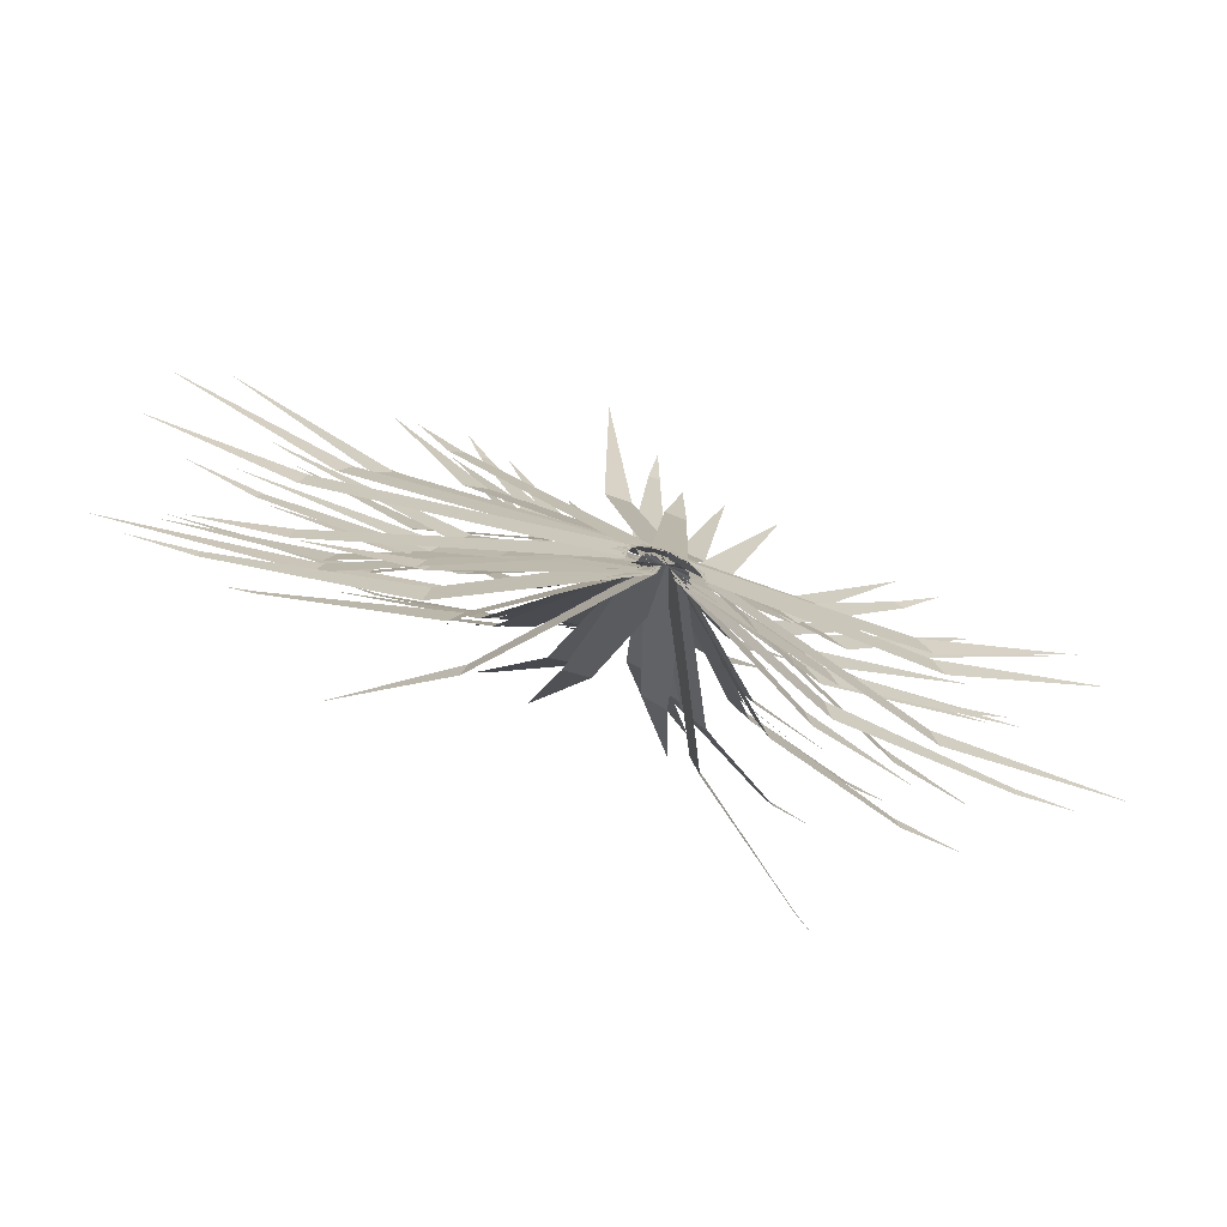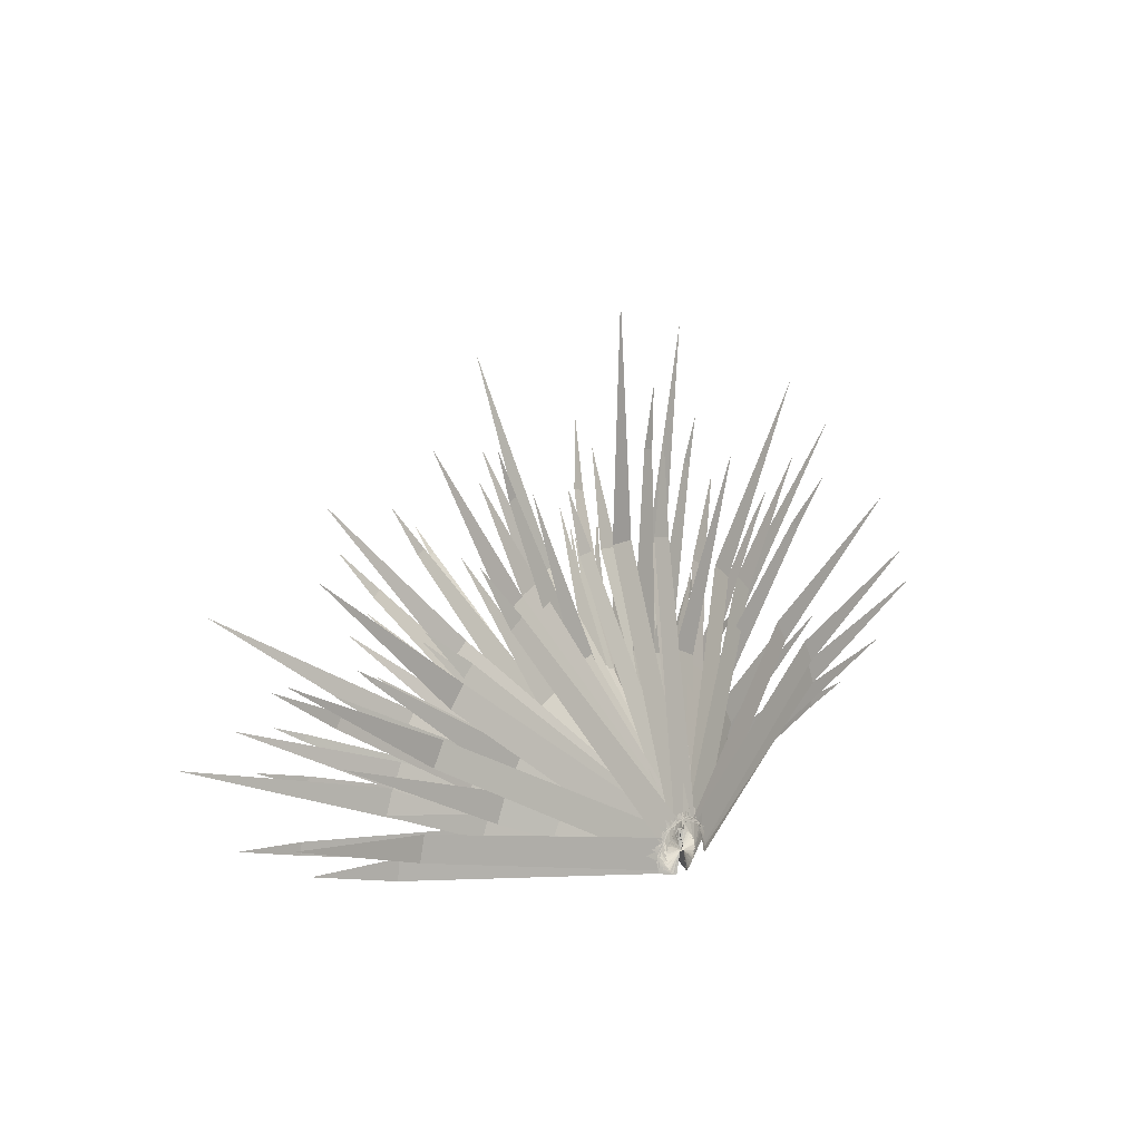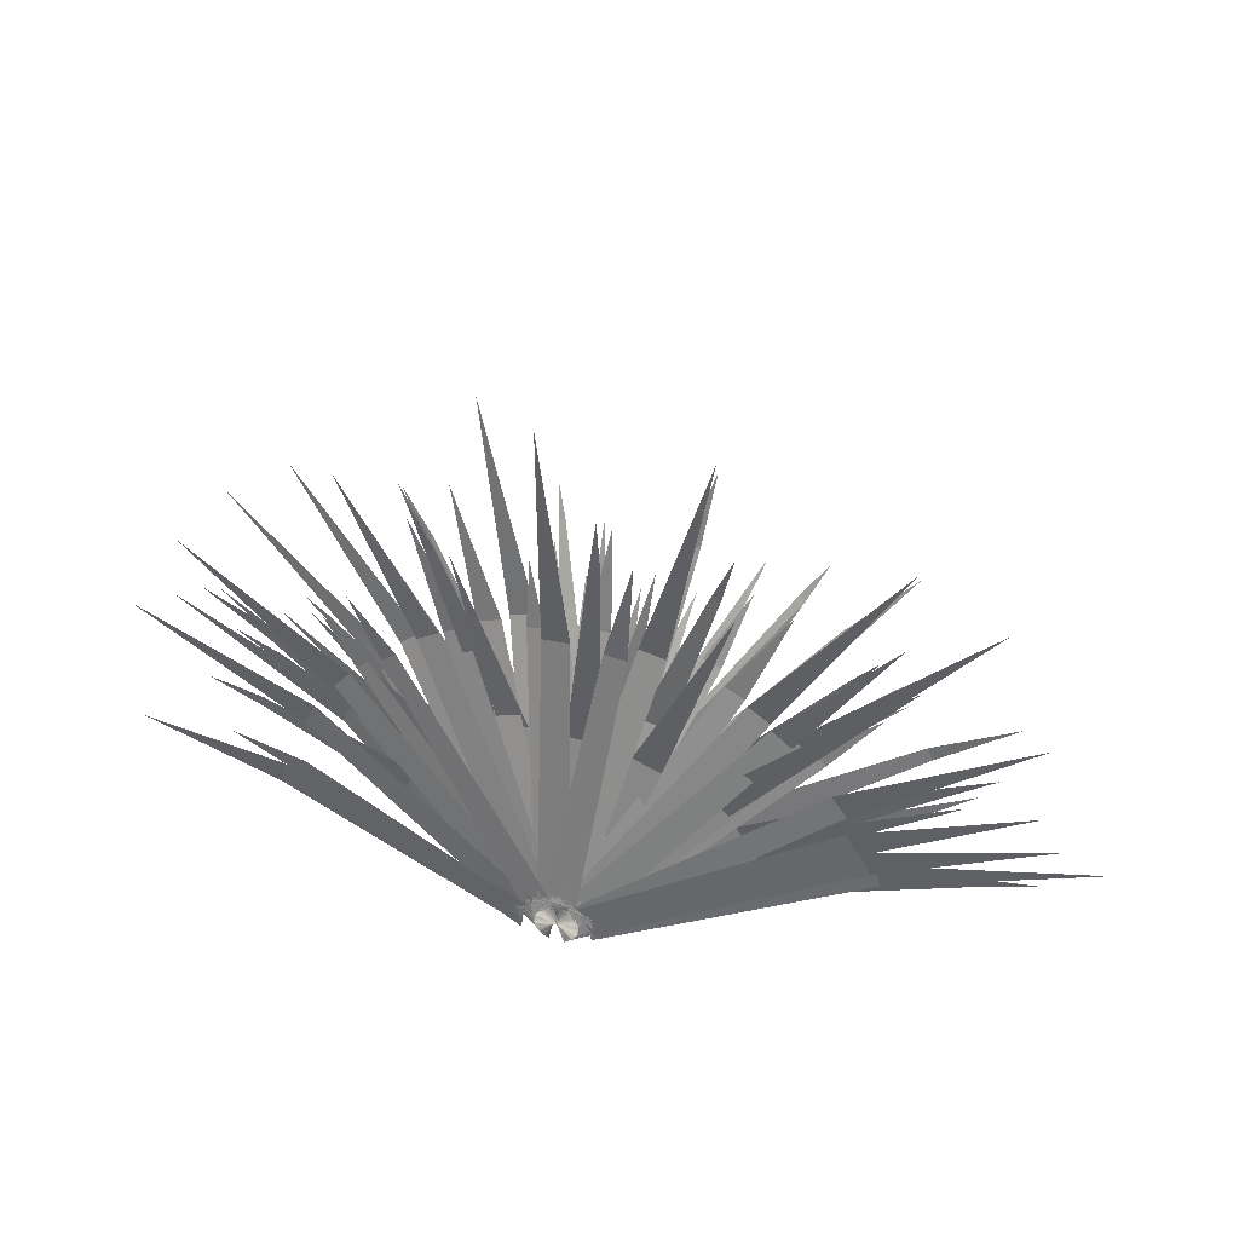
<metadata>
{"format":"obj","ext":"obj","renderer":"f3d","projection":"perspective","resolution":1024,"background":"white","views":[{"elev":-66.6,"azim":-20.5,"up":"+Z"},{"elev":11.0,"azim":-48.2,"up":"+Z"},{"elev":41.1,"azim":17.3,"up":"+Z"}]}
</metadata>
<code>
v -0.7788 0.2908 0.129
v -0.6585 0.274 0.1202
v -0.6622 0.274 0.09805
v -0.414 0.4395 0.09088
v -0.2182 0.2885 0.073
v -0.2292 0.2885 0.02368
v -0.5302 0.2167 0.147
v -0.318 0.1611 0.1127
v -0.3312 0.1611 0.06579
v -0.7209 0.312 0.243
v -0.6223 0.2937 0.2199
v -0.6286 0.2937 0.2013
v -0.6491 0.1814 0.2582
v -0.3111 0.1438 0.1522
v -0.3317 0.1438 0.1009
v -0.613 0.3917 0.2827
v -0.5569 0.372 0.2637
v -0.5623 0.372 0.2521
v -0.7389 0.2465 0.391
v -0.5985 0.2362 0.3312
v -0.6111 0.2362 0.3076
v -0.5911 0.2614 0.3541
v -0.5777 0.2586 0.348
v -0.5795 0.2586 0.345
v -0.6168 0.1791 0.4164
v -0.5795 0.1765 0.3964
v -0.5846 0.1765 0.3889
v -0.4859 0.2752 0.3667
v -0.2392 0.1918 0.2118
v -0.2714 0.1918 0.1695
v -0.5078 0.2014 0.4284
v -0.2437 0.1524 0.2387
v -0.2788 0.1524 0.1975
v -0.4403 0.3946 0.4135
v -0.4376 0.3932 0.4114
v -0.4382 0.3932 0.4108
v -0.399 0.2553 0.4169
v -0.2064 0.182 0.2504
v -0.2439 0.182 0.2151
v -0.3773 0.4153 0.4393
v -0.1508 0.2608 0.2146
v -0.193 0.2608 0.1789
v -0.4219 0.4345 0.5497
v -0.3551 0.4006 0.478
v -0.3709 0.4006 0.466
v -0.2891 0.4024 0.4198
v -0.1274 0.2611 0.2276
v -0.1709 0.2611 0.1981
v -0.3855 0.3371 0.6338
v -0.3283 0.3163 0.5568
v -0.3445 0.3163 0.547
v -0.2938 0.2651 0.5459
v -0.1302 0.1863 0.2936
v -0.1775 0.1863 0.2686
v -0.2203 0.3849 0.4663
v -0.09268 0.2527 0.2521
v -0.1402 0.2527 0.2302
v -0.2994 0.1695 0.7406
v -0.255 0.168 0.6542
v -0.2725 0.168 0.6473
v -0.2261 0.1574 0.6575
v -0.08919 0.1306 0.3366
v -0.1414 0.1306 0.3191
v -0.1582 0.5156 0.5528
v -0.1379 0.4859 0.5033
v -0.1501 0.4859 0.4999
v -0.1236 0.383 0.54
v -0.03685 0.2481 0.2699
v -0.08924 0.2481 0.2584
v -0.06973 0.4707 0.3957
v -0.0126 0.3021 0.2052
v -0.0632 0.3021 0.197
v -0.05885 0.3581 0.4965
v -0.009421 0.2419 0.2768
v -0.06 0.2419 0.2713
v -0.03718 0.3983 0.5961
v -0.03661 0.3969 0.5928
v -0.03742 0.3969 0.5927
v -0.00492 0.2965 0.5935
v 0.02167 0.2033 0.3069
v -0.03151 0.2033 0.3069
v 0.03968 0.1127 0.8238
v 0.04422 0.1193 0.7095
v 0.02282 0.1193 0.7106
v 0.05305 0.3116 0.5337
v 0.05274 0.2148 0.2938
v 0.001877 0.2148 0.2993
v 0.09877 0.2412 0.6335
v 0.07437 0.1735 0.3169
v 0.02105 0.1735 0.3256
v 0.1566 0.4021 0.7349
v 0.1395 0.3666 0.5983
v 0.1148 0.3666 0.6037
v 0.1214 0.4179 0.4554
v 0.08556 0.2719 0.2289
v 0.03557 0.2719 0.2428
v 0.245 0.1831 0.7432
v 0.2255 0.1798 0.658
v 0.2092 0.1798 0.6635
v 0.2646 0.1131 0.6778
v 0.26 0.1131 0.6606
v 0.2563 0.1131 0.6621
v 0.2283 0.4776 0.5048
v 0.2227 0.4673 0.4873
v 0.2185 0.4673 0.4893
v 0.1804 0.4591 0.3501
v 0.1151 0.2991 0.1723
v 0.07035 0.2991 0.1959
v 0.3253 0.3292 0.5499
v 0.3235 0.3279 0.5459
v 0.3227 0.3279 0.5465
v 0.3364 0.5027 0.5045
v 0.3033 0.4675 0.4413
v 0.2902 0.4675 0.4502
v 0.3289 0.2545 0.44
v 0.2086 0.1826 0.2396
v 0.1685 0.1826 0.2699
v 0.4845 0.1948 0.5776
v 0.4488 0.1905 0.5253
v 0.4388 0.1905 0.5337
v 0.5659 0.1168 0.6042
v 0.4912 0.1236 0.5087
v 0.4748 0.1236 0.5241
v 0.4861 0.5514 0.4664
v 0.3848 0.4837 0.3503
v 0.3651 0.4837 0.3711
v 0.3834 0.3574 0.3307
v 0.223 0.2404 0.1601
v 0.1897 0.2404 0.1992
v 0.4211 0.3445 0.3247
v 0.2379 0.2314 0.1521
v 0.2063 0.2314 0.1935
v 0.578 0.4298 0.3966
v 0.4947 0.3944 0.327
v 0.4827 0.3944 0.3446
v 0.6062 0.1643 0.3692
v 0.5961 0.1635 0.3614
v 0.5946 0.1635 0.3638
v 0.6988 0.1992 0.3748
v 0.6117 0.1945 0.3171
v 0.6023 0.1945 0.3347
v 0.6439 0.1915 0.3017
v 0.6257 0.1896 0.2906
v 0.6237 0.1896 0.2949
v 0.7072 0.4253 0.2855
v 0.5624 0.3827 0.2119
v 0.5518 0.3827 0.2385
v 0.6752 0.1521 0.2308
v 0.6625 0.1515 0.2249
v 0.6615 0.1515 0.2278
v 0.4807 0.5825 0.1359
v 0.4337 0.546 0.116
v 0.4302 0.546 0.1284
v 0.5239 0.2642 0.1176
v 0.3094 0.1888 0.0441
v 0.2985 0.1888 0.09286
v 0.7875 0.2198 0.1321
v 0.6753 0.2127 0.1023
v 0.6717 0.2127 0.1237
v -0.6967 0.209 0.08439
v -0.5344 0.1736 0.08423
v -0.5392 0.1736 0.04529
v -0.8156 0.113 0.1767
v -0.5431 0.106 0.1413
v -0.5532 0.106 0.09513
v -0.8548 0.3404 0.2701
v -0.4744 0.2512 0.1751
v -0.4895 0.2512 0.1277
v -0.7483 0.3298 0.315
v -0.4588 0.2458 0.2184
v -0.4777 0.2458 0.1738
v -0.8103 0.1259 0.4337
v -0.4794 0.123 0.2833
v -0.5028 0.123 0.2399
v -0.7451 0.3938 0.4925
v -0.3924 0.2811 0.2875
v -0.4201 0.2811 0.246
v -0.719 0.1511 0.5777
v -0.4153 0.1391 0.3635
v -0.4464 0.1391 0.3252
v -0.4717 0.1708 0.4555
v -0.3835 0.1489 0.3906
v -0.4047 0.1489 0.3688
v -0.5689 0.3012 0.6637
v -0.3182 0.2279 0.4065
v -0.3558 0.2279 0.3746
v -0.3964 0.1175 0.5586
v -0.31 0.1045 0.4644
v -0.3375 0.1045 0.4451
v -0.4337 0.1875 0.7522
v -0.2522 0.1575 0.4826
v -0.2944 0.1575 0.4586
v -0.3143 0.1989 0.6836
v -0.2073 0.1632 0.5004
v -0.2475 0.1632 0.4822
v -0.2559 0.2483 0.7283
v -0.1548 0.1961 0.5056
v -0.1985 0.1961 0.4906
v -0.2198 0.2935 0.8833
v -0.1024 0.2246 0.5056
v -0.1507 0.2246 0.4939
v -0.1001 0.1907 0.6493
v -0.06706 0.164 0.5353
v -0.09908 0.164 0.5306
v -0.05631 0.1083 0.9801
v -0.008892 0.1219 0.5529
v -0.05883 0.1219 0.5503
v 0.02379 0.2431 0.7041
v 0.03725 0.1971 0.5248
v -0.004214 0.1971 0.5265
v 0.09317 0.1338 0.7282
v 0.08937 0.1165 0.5451
v 0.04842 0.1165 0.5506
v 0.2067 0.1915 0.9163
v 0.1407 0.1662 0.5196
v 0.09222 0.1662 0.5308
v 0.196 0.2331 0.6056
v 0.1756 0.1987 0.4934
v 0.1453 0.1987 0.5035
v 0.2507 0.2955 0.5826
v 0.2139 0.2433 0.4537
v 0.1808 0.2433 0.4682
v 0.3392 0.2172 0.6202
v 0.272 0.1785 0.4567
v 0.2361 0.1785 0.4766
v 0.5323 0.1781 0.786
v 0.3213 0.1594 0.4329
v 0.2801 0.1594 0.461
v 0.5289 0.1652 0.6432
v 0.3627 0.1413 0.4054
v 0.3259 0.1413 0.4358
v 0.6831 0.1977 0.6874
v 0.3925 0.1734 0.3615
v 0.3571 0.1734 0.3969
v 0.495 0.2418 0.414
v 0.4092 0.2033 0.3205
v 0.3873 0.2033 0.3469
v 0.7777 0.1259 0.534
v 0.4644 0.1272 0.2899
v 0.4364 0.1272 0.331
v 0.7822 0.07343 0.4358
v 0.4966 0.0879 0.2495
v 0.4729 0.0879 0.2923
v 0.8287 0.08521 0.3648
v 0.5162 0.09684 0.2011
v 0.4965 0.09684 0.246
v 0.6576 0.3109 0.219
v 0.4804 0.2435 0.1374
v 0.4668 0.2435 0.1786
v 0.8972 0.2056 0.2077
v 0.5239 0.1732 0.09608
v 0.5127 0.1732 0.1444
v 0.04714 0.004444 0.04158
v 0.06033 0.004444 -0.0156
v 0.04217 0.004047 0.04597
v 0.06062 0.004047 -0.009748
v 0.0393 0.004709 0.05087
v 0.06285 0.004709 -0.002864
v 0.03443 0.004731 0.05482
v 0.06287 0.004731 0.003492
v 0.02871 0.004621 0.05795
v 0.06181 0.004621 0.009494
v 0.0224 0.00429 0.0602
v 0.05985 0.00429 0.01506
v 0.0169 0.004444 0.06276
v 0.05839 0.004444 0.02128
v 0.01117 0.004577 0.06482
v 0.05634 0.004577 0.02737
v 0.0049 0.00451 0.06585
v 0.05336 0.00451 0.03275
v -0.001433 0.004422 0.06627
v 0.04989 0.004422 0.03781
v -0.007987 0.004047 0.06554
v 0.04577 0.004047 0.042
v -0.01395 0.004312 0.0655
v 0.04175 0.004312 0.04705
v -0.01995 0.004488 0.06479
v 0.03723 0.004488 0.0516
v -0.02588 0.004643 0.06371
v 0.03229 0.004643 0.05588
v -0.0318 0.004334 0.06049
v 0.02684 0.004334 0.05811
v -0.0374 0.004643 0.05866
v 0.02118 0.004643 0.06175
v -0.04268 0.004488 0.05486
v 0.01538 0.004488 0.06336
v -0.04751 0.004179 0.05041
v 0.009512 0.004179 0.06426
v -0.05217 0.004334 0.04654
v 0.003311 0.004334 0.06565
v -0.05651 0.004488 0.04233
v -0.003044 0.004488 0.06649
v -0.06031 0.00451 0.03741
v -0.009311 0.00451 0.06645
v -0.06395 0.004687 0.03262
v -0.01589 0.004687 0.06627
v -0.0658 0.004157 0.02584
v -0.02107 0.004157 0.06382
v -0.06867 0.004533 0.02073
v -0.02767 0.004533 0.0627
v -0.0705 0.004577 0.01481
v -0.03356 0.004577 0.0604
v -0.07017 0.003782 0.007662
v -0.03764 0.003782 0.0565
v -0.07238 0.004643 0.002499
v -0.04453 0.004643 0.05414
v -0.07097 0.004047 -0.004386
v -0.04804 0.004047 0.04963
v -0.07026 0.004003 -0.01052
v -0.05245 0.004003 0.04537
v -0.07081 0.004687 -0.01617
v -0.05828 0.004687 0.04116
v -0.06823 0.004444 -0.02233
v -0.06108 0.004444 0.03591
v 0.3193 0.1595 0.08437
v 0.3293 0.1595 0.02474
v -0.002823 0.006011 0.03917
v 0.009998 0.006011 -0.03742
v -0.005648 0.005636 0.03909
v 0.01128 0.005636 -0.03671
v 0.158 0.3185 0.0755
v 0.1738 0.3185 0.0194
v -0.01068 0.00248 0.03818
v 0.01033 0.00248 -0.0366
v 0.3149 0.1283 0.1379
v 0.333 0.1283 0.08481
v -0.008583 0.00632 0.03922
v 0.01644 0.00632 -0.03431
v 0.2389 0.2442 0.131
v 0.2622 0.2442 0.07318
v -0.0132 0.004709 0.03798
v 0.01576 0.004709 -0.03409
v 0.2906 0.1481 0.1682
v 0.3144 0.1481 0.1171
v -0.01326 0.006143 0.0384
v 0.01953 0.006143 -0.03199
v 0.2795 0.1502 0.1851
v 0.3077 0.1502 0.1322
v -0.01538 0.006121 0.03787
v 0.02116 0.006121 -0.03065
v 0.2757 0.1346 0.2019
v 0.3047 0.1346 0.154
v -0.01715 0.006254 0.03745
v 0.02306 0.006254 -0.02901
v 0.201 0.25 0.1763
v 0.235 0.25 0.1264
v -0.02138 0.004577 0.03522
v 0.02235 0.004577 -0.02897
v -0.02297 0.00493 0.03454
v 0.02416 0.00493 -0.0272
v -0.025 0.004753 0.03337
v 0.0254 0.004753 -0.02573
v 0.1345 0.2913 0.175
v 0.1774 0.2913 0.1298
v -0.02765 0.003495 0.03143
v 0.02589 0.003495 -0.02484
v 0.2153 0.1131 0.277
v 0.2594 0.1131 0.2353
v -0.0265 0.006452 0.03317
v 0.02999 0.006452 -0.02014
v 0.1919 0.1483 0.2771
v 0.2364 0.1483 0.2394
v -0.02882 0.006143 0.03132
v 0.03045 0.006143 -0.01886
v -0.031 0.005724 0.02933
v 0.03092 0.005724 -0.01756
v 0.1001 0.2843 0.2075
v 0.149 0.2843 0.1745
v -0.03389 0.003694 0.02596
v 0.03045 0.003694 -0.01754
v 0.124 0.2182 0.2684
v 0.1717 0.2182 0.2398
v -0.03449 0.005195 0.02567
v 0.03211 0.005195 -0.01429
v -0.03674 0.003186 0.02234
v 0.03191 0.003186 -0.01396
v 0.06616 0.2845 0.2208
v 0.1174 0.2845 0.1972
v -0.03778 0.003694 0.02092
v 0.03275 0.003694 -0.01162
v 0.09985 0.1082 0.3393
v 0.1521 0.1082 0.3185
v -0.03738 0.006474 0.02291
v 0.0348 0.006474 -0.005776
v 0.0758 0.1426 0.3328
v 0.132 0.1426 0.3138
v -0.03886 0.006188 0.02037
v 0.03476 0.006188 -0.004364
v -0.04073 0.004025 0.01561
v 0.03412 0.004025 -0.005137
v 0.02562 0.2365 0.2817
v 0.0856 0.2365 0.2685
v -0.04137 0.004864 0.01448
v 0.03447 0.004864 -0.00218
v -0.0419 0.005857 0.01391
v 0.03473 0.005857 0.001373
v -0.04274 0.005239 0.01093
v 0.03447 0.005239 0.002543
v -0.01597 0.1109 0.3543
v 0.04433 0.1109 0.351
v -0.04316 0.006452 0.0113
v 0.03438 0.006452 0.007089
v -0.04376 0.005437 0.007044
v 0.03392 0.005437 0.007044
v -0.04711 0.2518 0.2653
v 0.008365 0.2518 0.2683
v -0.04404 0.004533 0.003823
v 0.0335 0.004533 0.008015
v -0.04424 0.004731 0.001925
v 0.03297 0.004731 0.01029
v -0.04409 0.003098 -0.001584
v 0.03255 0.003098 0.01095
v -0.04426 0.004599 -0.002466
v 0.0316 0.004599 0.01419
v -0.09164 0.2927 0.2035
v -0.03555 0.2927 0.2191
v -0.04382 0.003451 -0.005578
v 0.03103 0.003451 0.01514
v -0.04468 0.006298 -0.004121
v 0.02893 0.006298 0.02064
v -0.1598 0.1364 0.3084
v -0.1043 0.1364 0.3304
v -0.0444 0.006254 -0.006372
v 0.02778 0.006254 0.02232
v -0.04288 0.004488 -0.01096
v 0.02763 0.004488 0.02159
v -0.04299 0.00568 -0.01162
v 0.02567 0.00568 0.02468
v -0.1858 0.212 0.2429
v -0.1346 0.212 0.2737
v -0.04204 0.005305 -0.01416
v 0.02456 0.005305 0.0258
v -0.0406 0.00429 -0.01712
v 0.02374 0.00429 0.02637
v -0.1899 0.253 0.1939
v -0.1421 0.253 0.2302
v -0.03979 0.00451 -0.01884
v 0.02213 0.00451 0.02805
v -0.03862 0.004312 -0.02085
v 0.02068 0.004312 0.02933
v -0.0387 0.005724 -0.02131
v 0.01776 0.005724 0.032
v -0.2194 0.25 0.165
v -0.1811 0.25 0.2053
v -0.03641 0.004577 -0.0242
v 0.0171 0.004577 0.03209
v -0.03681 0.006077 -0.0244
v 0.01359 0.006077 0.03469
v -0.03473 0.005592 -0.02663
v 0.0124 0.005592 0.03509
v -0.3039 0.1412 0.1684
v -0.2716 0.1412 0.2159
v -0.03427 0.00621 -0.02753
v 0.009468 0.00621 0.03664
v -0.2938 0.1835 0.1414
v -0.2647 0.1835 0.1894
v -0.03193 0.005724 -0.02959
v 0.008276 0.005724 0.03686
v -0.3086 0.1714 0.1264
v -0.2795 0.1714 0.1809
v -0.03058 0.005879 -0.03087
v 0.005981 0.005879 0.03765
v -0.2705 0.2395 0.09105
v -0.2459 0.2395 0.1439
v -0.02745 0.004797 -0.0329
v 0.005341 0.004797 0.03752
v -0.02774 0.006188 -0.03323
v 0.001215 0.006188 0.03884
v -0.3079 0.2007 0.07086
v -0.2886 0.2007 0.1276
v -0.02469 0.005481 -0.03484
v 0.00031 0.005481 0.03869
v -0.02368 0.005989 -0.03561
v -0.002669 0.005989 0.03915
v -0.01887 0.00354 -0.03722
v -0.001919 0.00354 0.03858
v -0.3219 0.1907 0.02174
v -0.3119 0.1907 0.08159
v -0.01913 0.005636 -0.03755
v -0.00631 0.005636 0.03906
f 1 2 3
f 4 5 6
f 7 8 9
f 10 11 12
f 13 14 15
f 16 17 18
f 19 20 21
f 22 23 24
f 25 26 27
f 28 29 30
f 31 32 33
f 34 35 36
f 37 38 39
f 40 41 42
f 43 44 45
f 46 47 48
f 49 50 51
f 52 53 54
f 55 56 57
f 58 59 60
f 61 62 63
f 64 65 66
f 67 68 69
f 70 71 72
f 73 74 75
f 76 77 78
f 79 80 81
f 82 83 84
f 85 86 87
f 88 89 90
f 91 92 93
f 94 95 96
f 97 98 99
f 100 101 102
f 103 104 105
f 106 107 108
f 109 110 111
f 112 113 114
f 115 116 117
f 118 119 120
f 121 122 123
f 124 125 126
f 127 128 129
f 130 131 132
f 133 134 135
f 136 137 138
f 139 140 141
f 142 143 144
f 145 146 147
f 148 149 150
f 151 152 153
f 154 155 156
f 157 158 159
f 160 161 162
f 163 164 165
f 166 167 168
f 169 170 171
f 172 173 174
f 175 176 177
f 178 179 180
f 181 182 183
f 184 185 186
f 187 188 189
f 190 191 192
f 193 194 195
f 196 197 198
f 199 200 201
f 202 203 204
f 205 206 207
f 208 209 210
f 211 212 213
f 214 215 216
f 217 218 219
f 220 221 222
f 223 224 225
f 226 227 228
f 229 230 231
f 232 233 234
f 235 236 237
f 238 239 240
f 241 242 243
f 244 245 246
f 247 248 249
f 250 251 252
f 253 251 254
f 252 251 253
f 255 248 256
f 249 248 255
f 257 246 258
f 246 245 258
f 259 243 260
f 243 242 260
f 261 240 262
f 240 239 262
f 263 237 264
f 237 236 264
f 265 234 266
f 234 233 266
f 267 231 268
f 231 230 268
f 269 227 270
f 228 227 269
f 271 224 272
f 225 224 271
f 273 222 274
f 222 221 274
f 275 219 276
f 219 218 276
f 277 216 278
f 216 215 278
f 279 212 280
f 213 212 279
f 281 210 282
f 210 209 282
f 283 207 284
f 207 206 284
f 285 204 286
f 204 203 286
f 287 201 288
f 201 200 288
f 289 198 290
f 198 197 290
f 291 194 292
f 195 194 291
f 293 191 294
f 192 191 293
f 295 188 296
f 189 188 295
f 297 185 298
f 186 185 297
f 299 183 300
f 183 182 300
f 301 179 302
f 180 179 301
f 303 177 304
f 177 176 304
f 305 173 306
f 174 173 305
f 307 171 308
f 171 170 308
f 309 168 310
f 168 167 310
f 311 164 312
f 165 164 311
f 313 161 314
f 162 161 313
f 315 159 316
f 159 158 316
f 317 315 318
f 315 316 318
f 319 155 320
f 156 155 319
f 321 153 322
f 153 152 322
f 323 321 324
f 321 322 324
f 325 150 326
f 150 149 326
f 327 325 328
f 325 326 328
f 329 147 330
f 147 146 330
f 331 329 332
f 329 330 332
f 333 144 334
f 144 143 334
f 335 333 336
f 333 334 336
f 337 140 338
f 141 140 337
f 339 337 340
f 337 338 340
f 341 137 342
f 138 137 341
f 343 342 344
f 341 342 343
f 345 134 346
f 135 134 345
f 347 346 348
f 345 346 347
f 349 131 350
f 132 131 349
f 351 128 352
f 129 128 351
f 353 126 354
f 126 125 354
f 355 353 356
f 353 354 356
f 357 123 358
f 123 122 358
f 359 357 360
f 357 358 360
f 361 119 362
f 120 119 361
f 363 362 364
f 361 362 363
f 365 117 366
f 117 116 366
f 367 114 368
f 114 113 368
f 369 367 370
f 367 368 370
f 371 111 372
f 111 110 372
f 373 371 374
f 371 372 374
f 375 108 376
f 108 107 376
f 377 104 378
f 105 104 377
f 379 378 380
f 377 378 379
f 381 101 382
f 102 101 381
f 383 382 384
f 381 382 383
f 385 98 386
f 99 98 385
f 387 385 388
f 385 386 388
f 389 95 390
f 96 95 389
f 391 92 392
f 93 92 391
f 393 392 394
f 391 392 393
f 395 90 396
f 90 89 396
f 397 86 398
f 87 86 397
f 399 84 400
f 84 83 400
f 401 400 402
f 399 400 401
f 403 81 404
f 81 80 404
f 405 78 406
f 78 77 406
f 407 405 408
f 405 406 408
f 409 74 410
f 75 74 409
f 411 72 412
f 72 71 412
f 413 69 414
f 69 68 414
f 415 66 416
f 66 65 416
f 417 416 418
f 415 416 417
f 419 63 420
f 63 62 420
f 421 59 422
f 60 59 421
f 423 421 424
f 421 422 424
f 425 57 426
f 57 56 426
f 427 54 428
f 54 53 428
f 429 51 430
f 51 50 430
f 431 429 432
f 429 430 432
f 433 48 434
f 48 47 434
f 435 45 436
f 45 44 436
f 437 436 438
f 435 436 437
f 439 41 440
f 42 41 439
f 441 39 442
f 39 38 442
f 443 36 444
f 36 35 444
f 445 443 446
f 443 444 446
f 447 33 448
f 33 32 448
f 449 30 450
f 30 29 450
f 451 27 452
f 27 26 452
f 453 452 454
f 451 452 453
f 455 23 456
f 24 23 455
f 457 456 458
f 455 456 457
f 459 21 460
f 21 20 460
f 461 459 462
f 459 460 462
f 463 18 464
f 18 17 464
f 465 463 466
f 463 464 466
f 467 15 468
f 15 14 468
f 469 11 470
f 12 11 469
f 471 469 472
f 469 470 472
f 473 8 474
f 9 8 473
f 475 6 476
f 6 5 476
f 477 3 478
f 3 2 478
f 479 477 480
f 477 478 480

</code>
